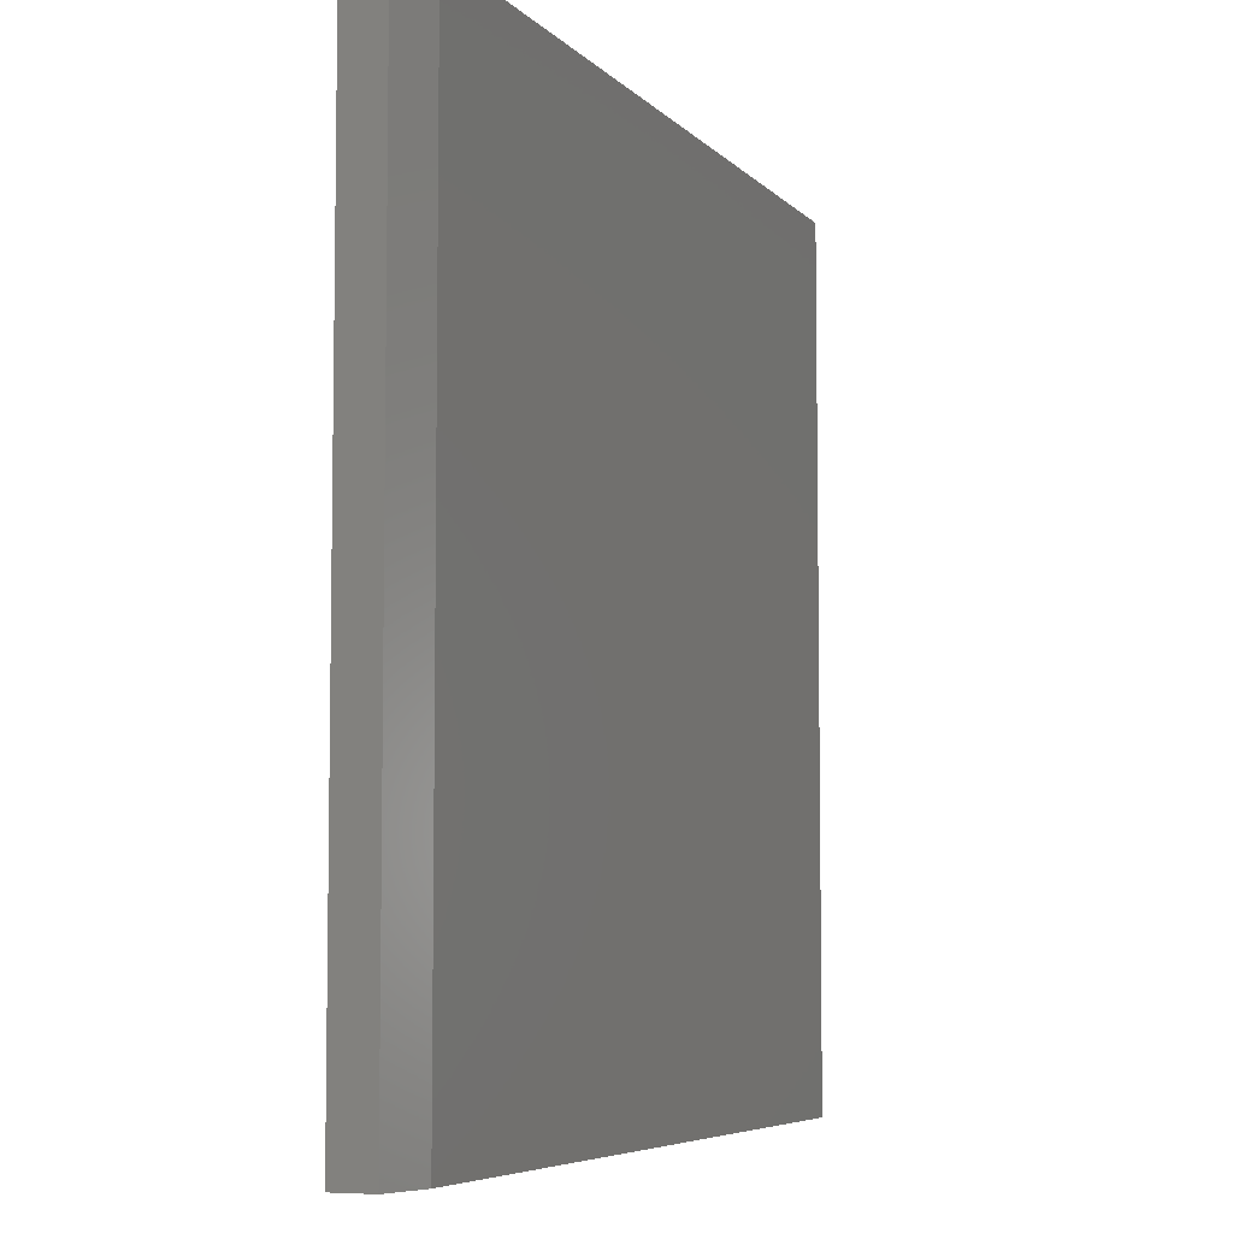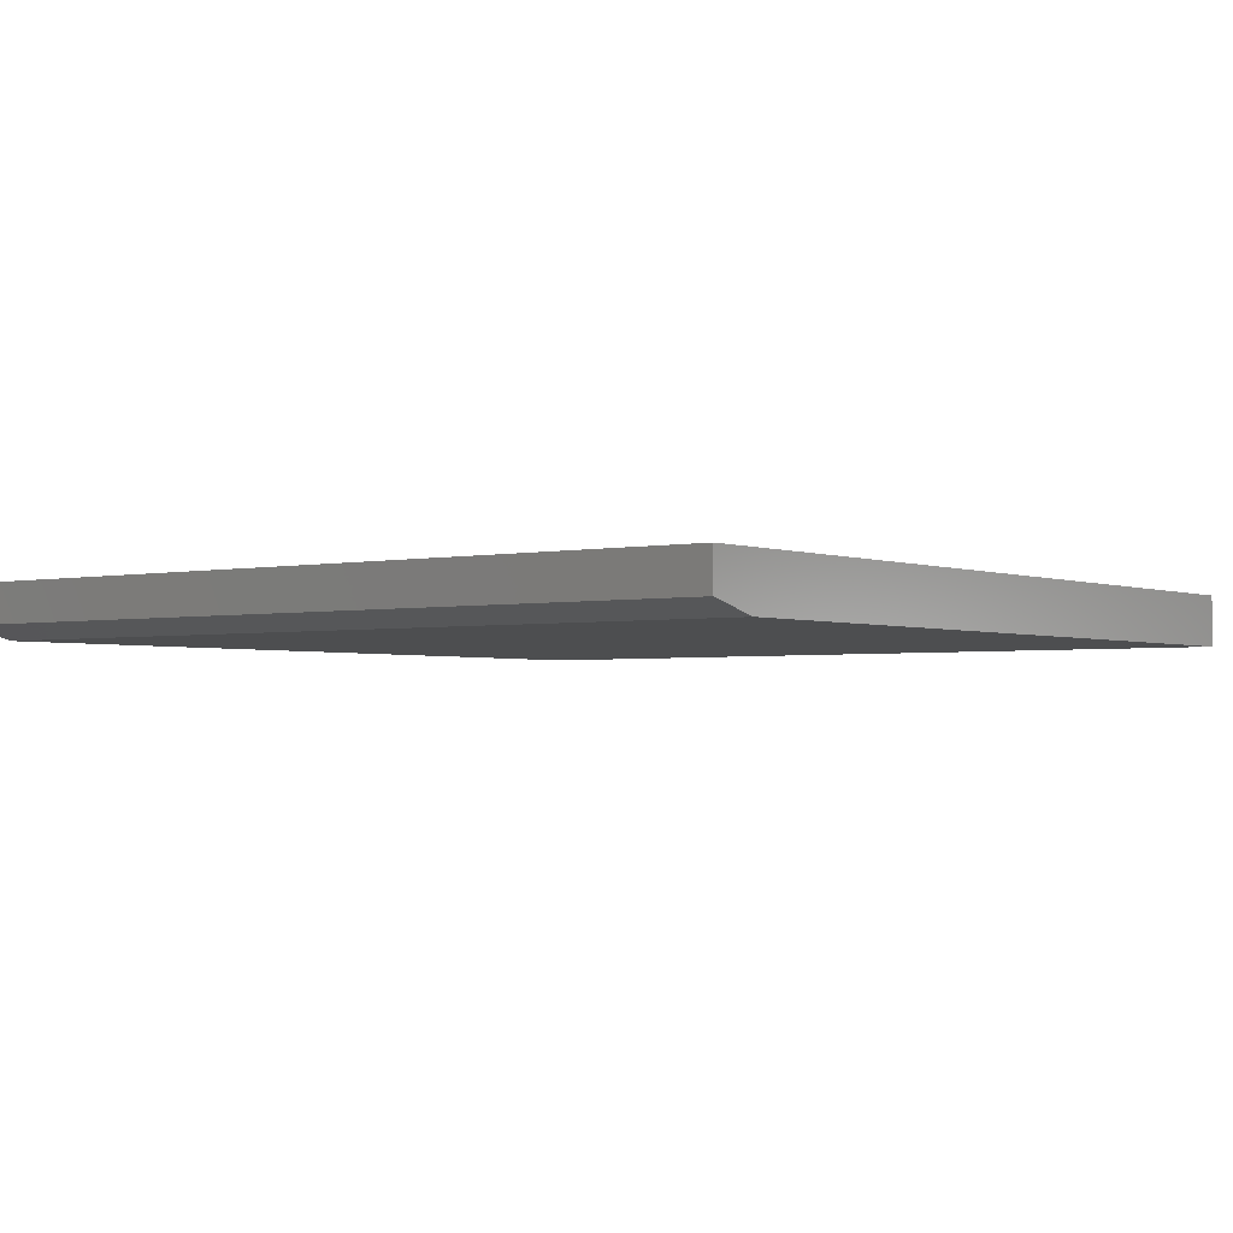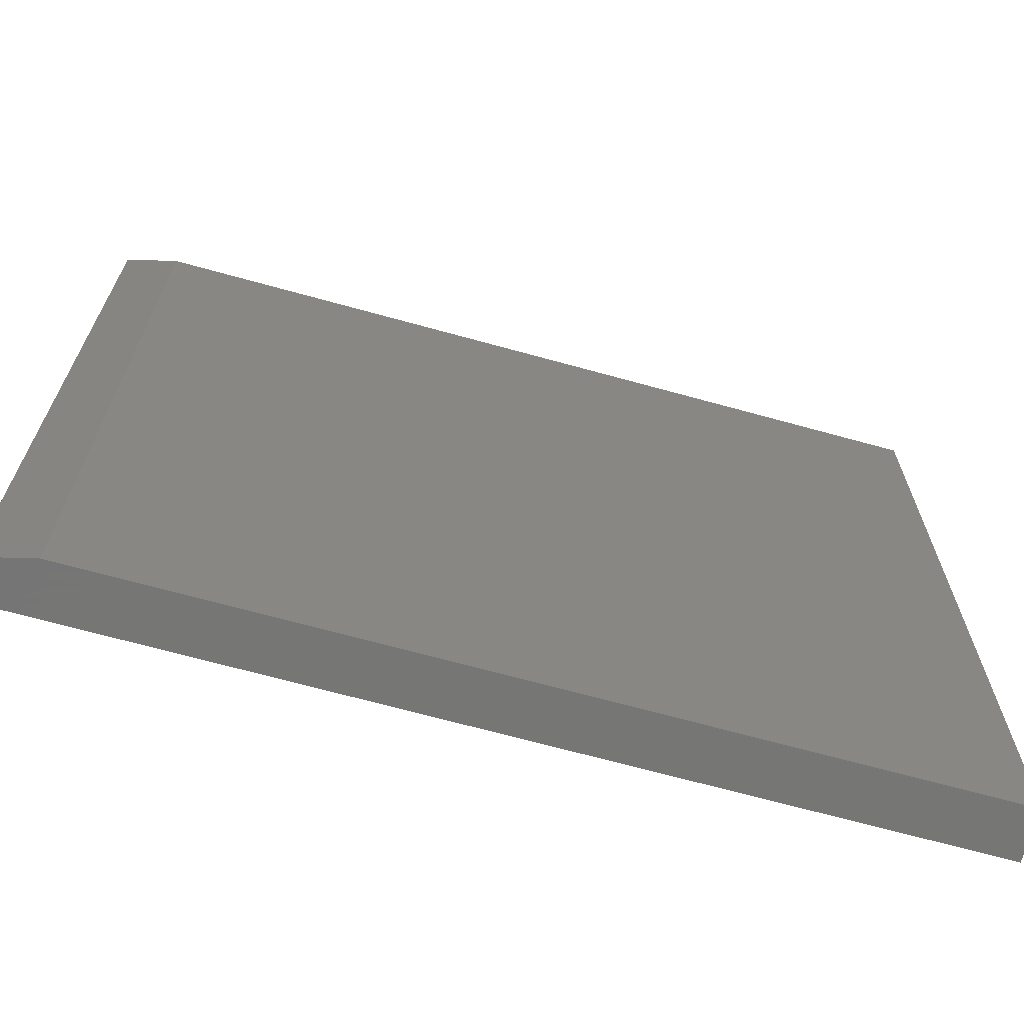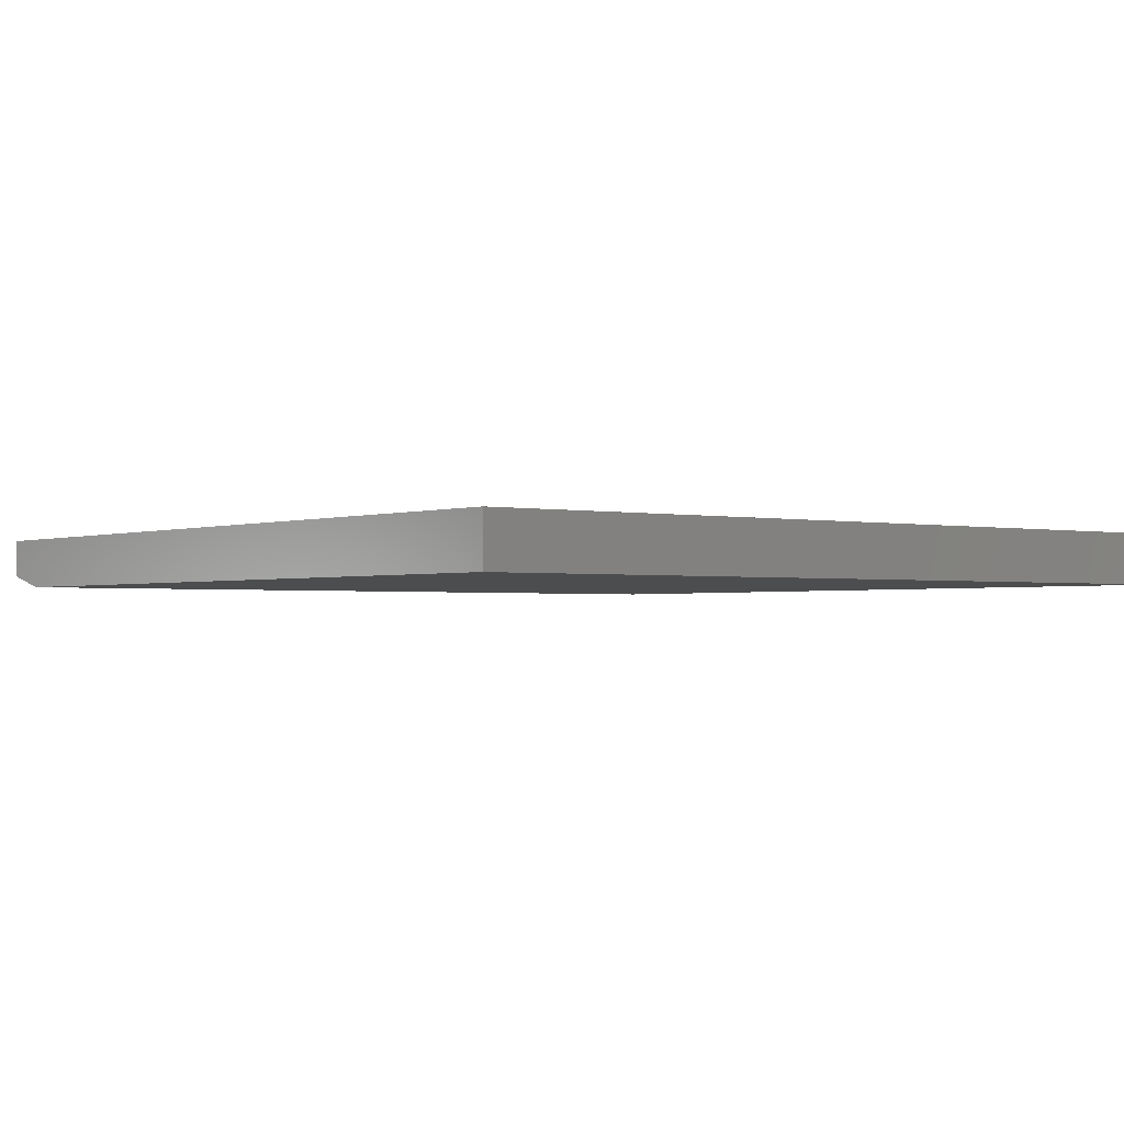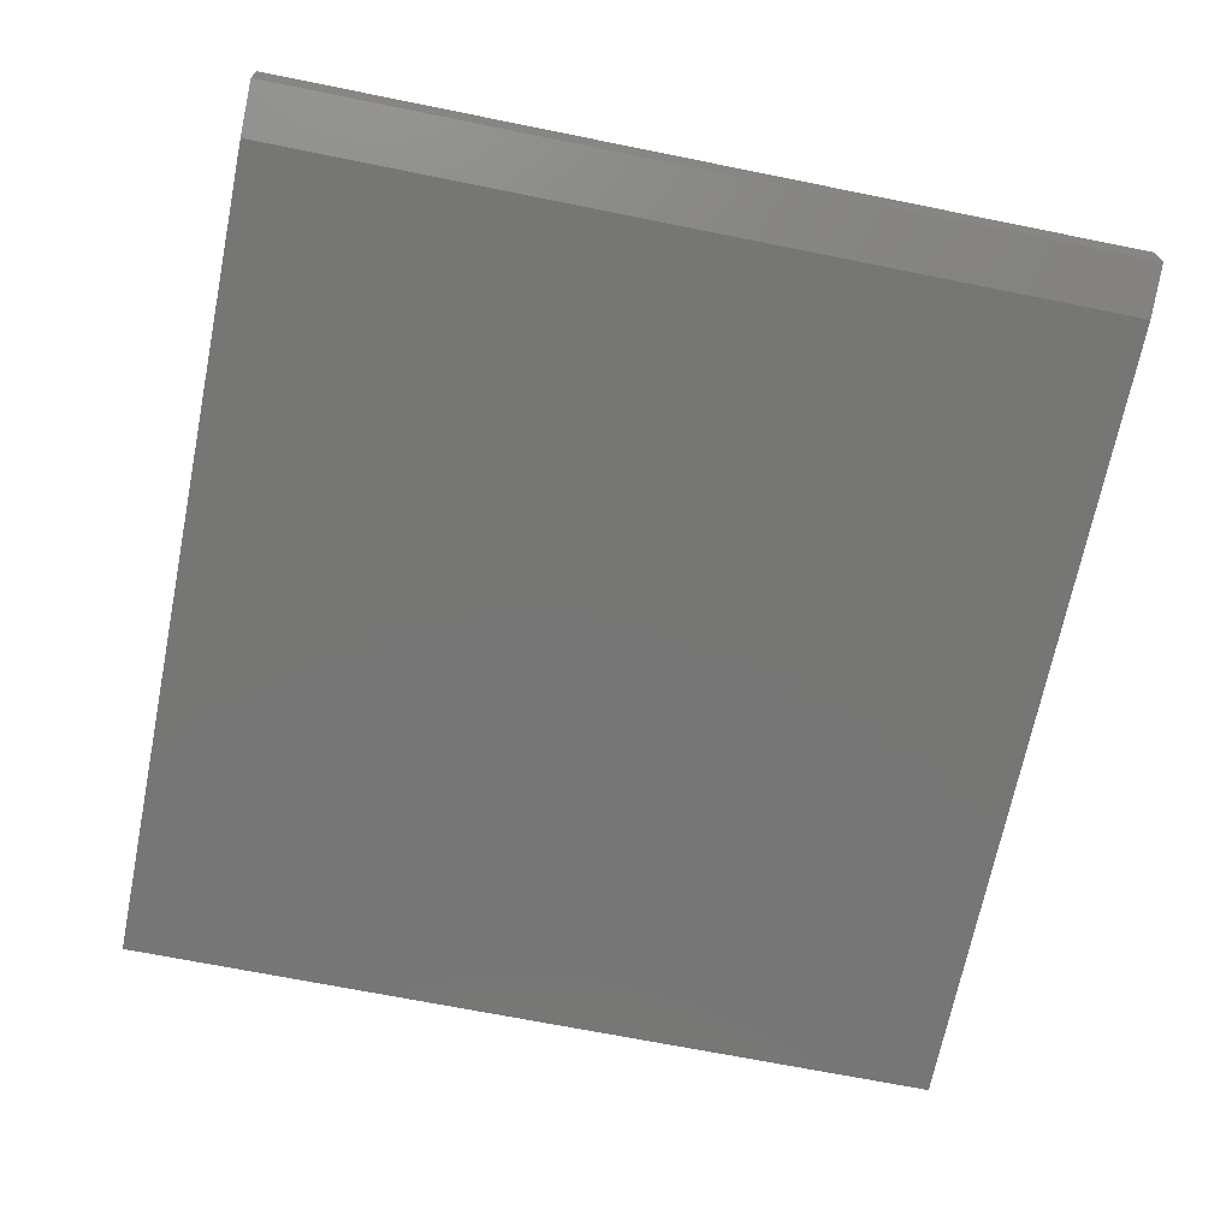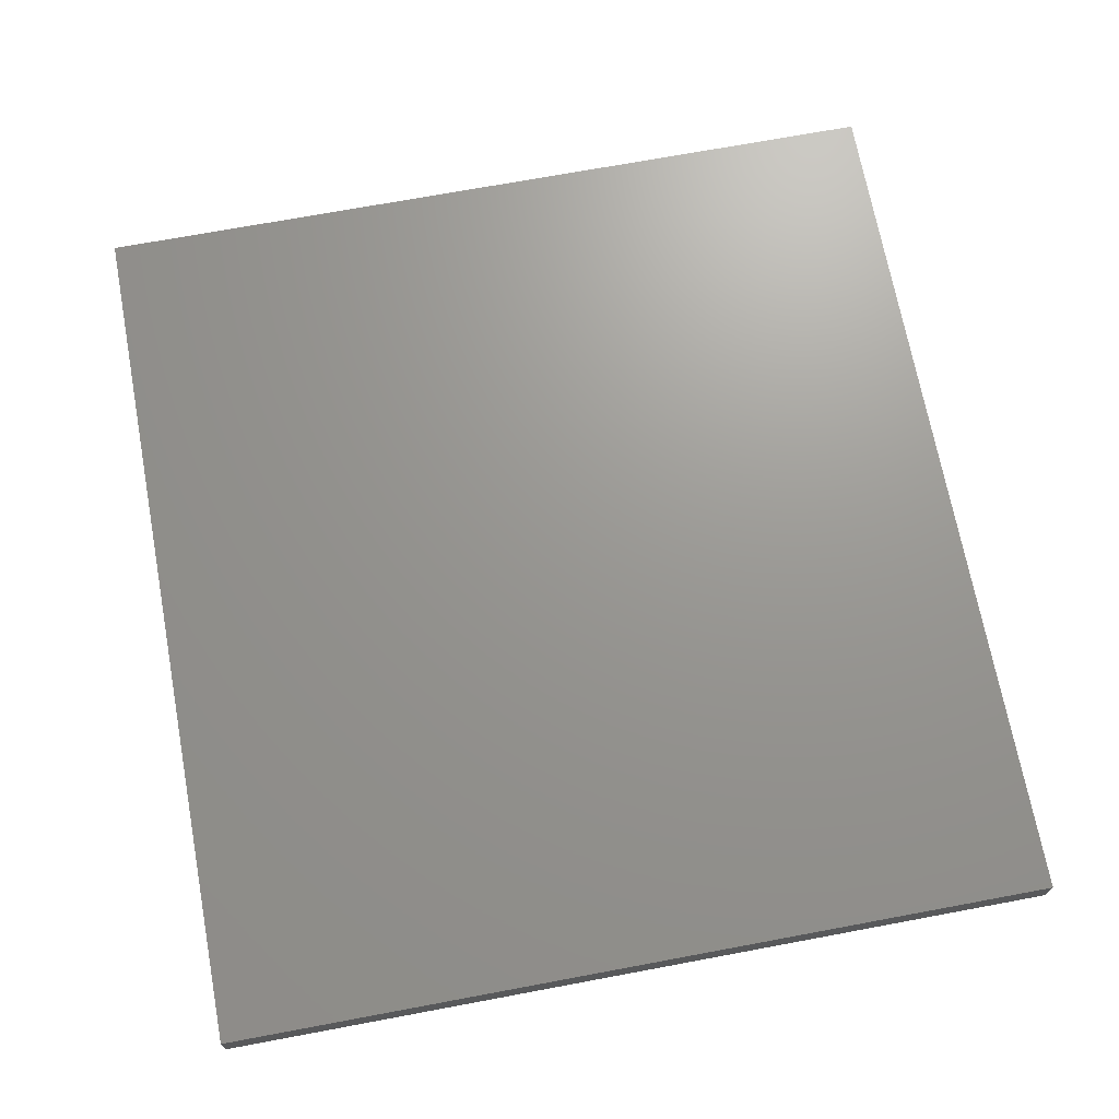
<metadata>
{"format":"stl","ext":"stl","renderer":"f3d","projection":"perspective","resolution":1024,"background":"white","views":[{"elev":-6.2,"azim":-68.1,"up":"+Z"},{"elev":-2.6,"azim":-53.1,"up":"+Y"},{"elev":-68.1,"azim":-15.5,"up":"+Z"},{"elev":-1.7,"azim":52.4,"up":"+Y"},{"elev":-68.7,"azim":-101.4,"up":"+Y"},{"elev":70.2,"azim":-100.6,"up":"+Y"}]}
</metadata>
<code>
# stl→obj: 10 verts, 16 faces
v -0.4844 -0.0625 -0.2578
v 0.5234 -0.0625 -0.2578
v -0.4844 -0.0625 0.7562
v 0.5234 -0.0625 0.7562
v -0.5469 -0.04688 0.7562
v -0.5469 5.629e-17 0.7562
v -0.5469 -0.04688 -0.2578
v -0.5469 0 -0.2578
v 0.5234 1.751e-16 0.7562
v 0.5234 1.188e-16 -0.2578
f 1 2 3
f 3 2 4
f 5 6 7
f 7 6 8
f 4 9 3
f 3 9 6
f 3 6 5
f 10 2 8
f 8 2 1
f 8 1 7
f 1 3 7
f 7 3 5
f 8 6 10
f 10 6 9
f 2 10 4
f 4 10 9

</code>
